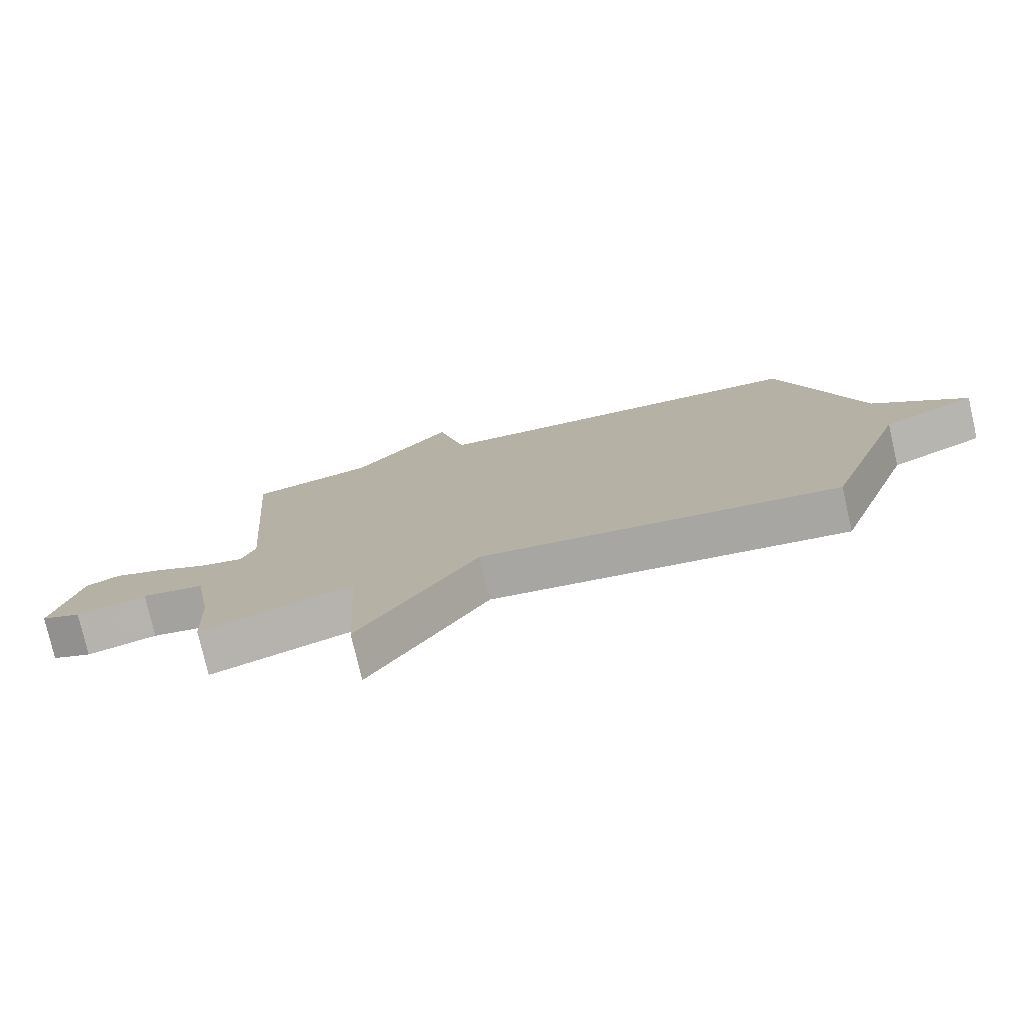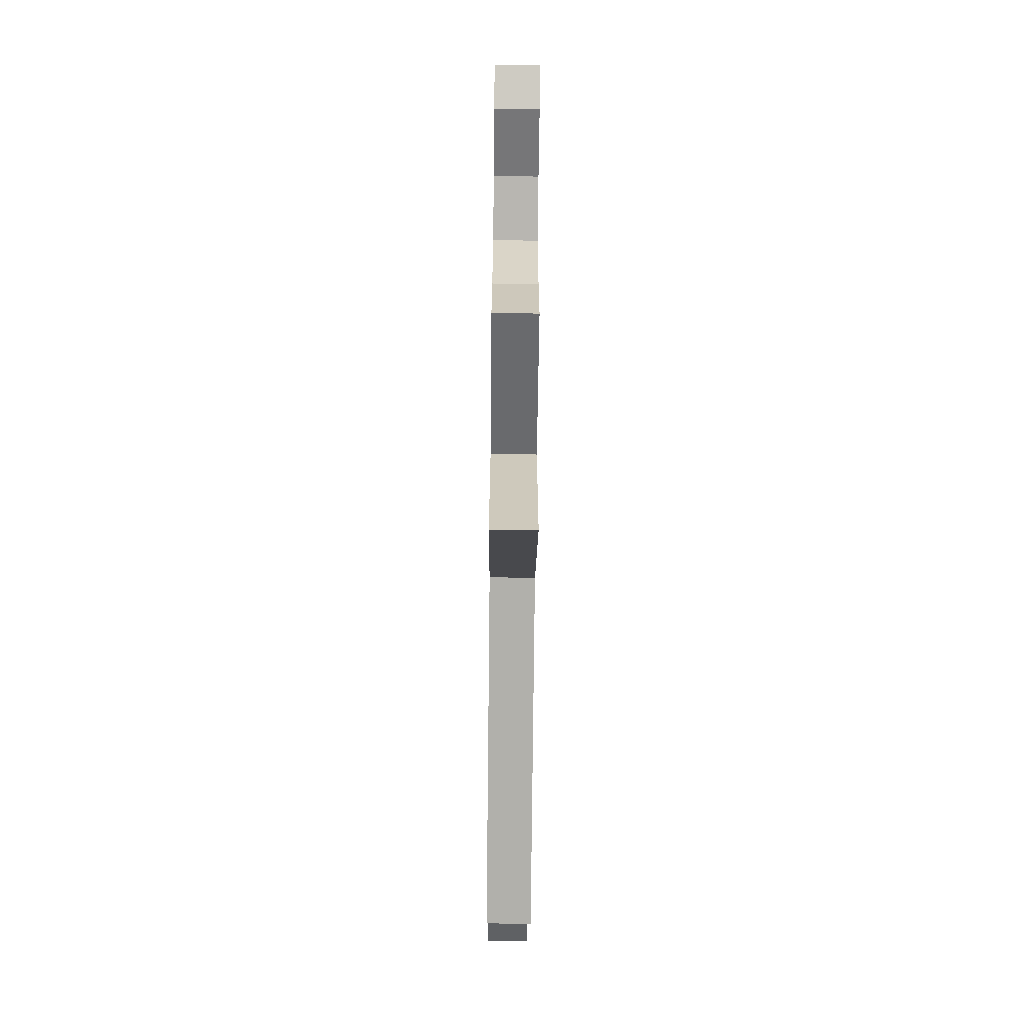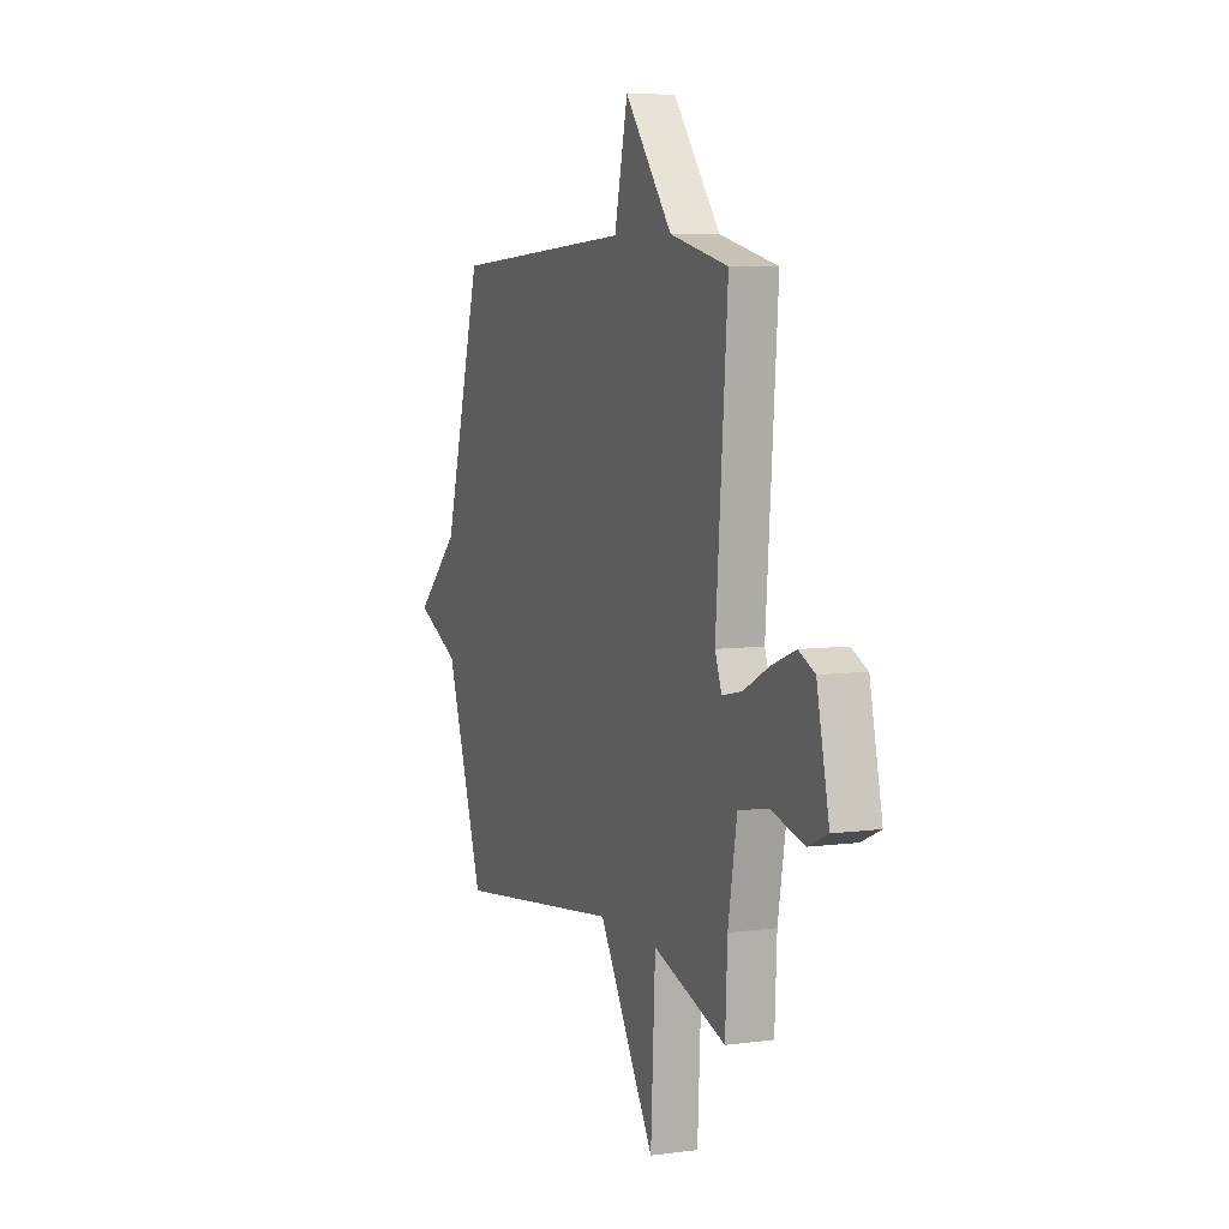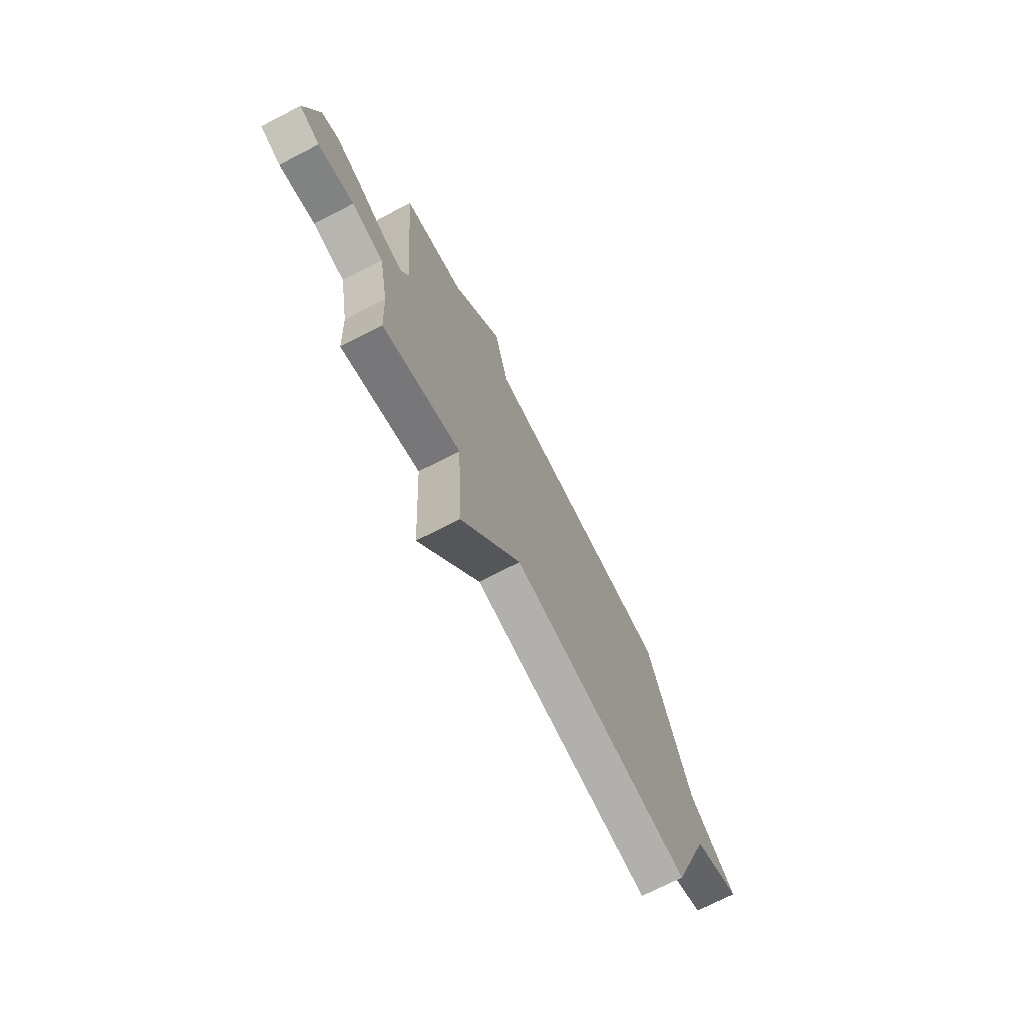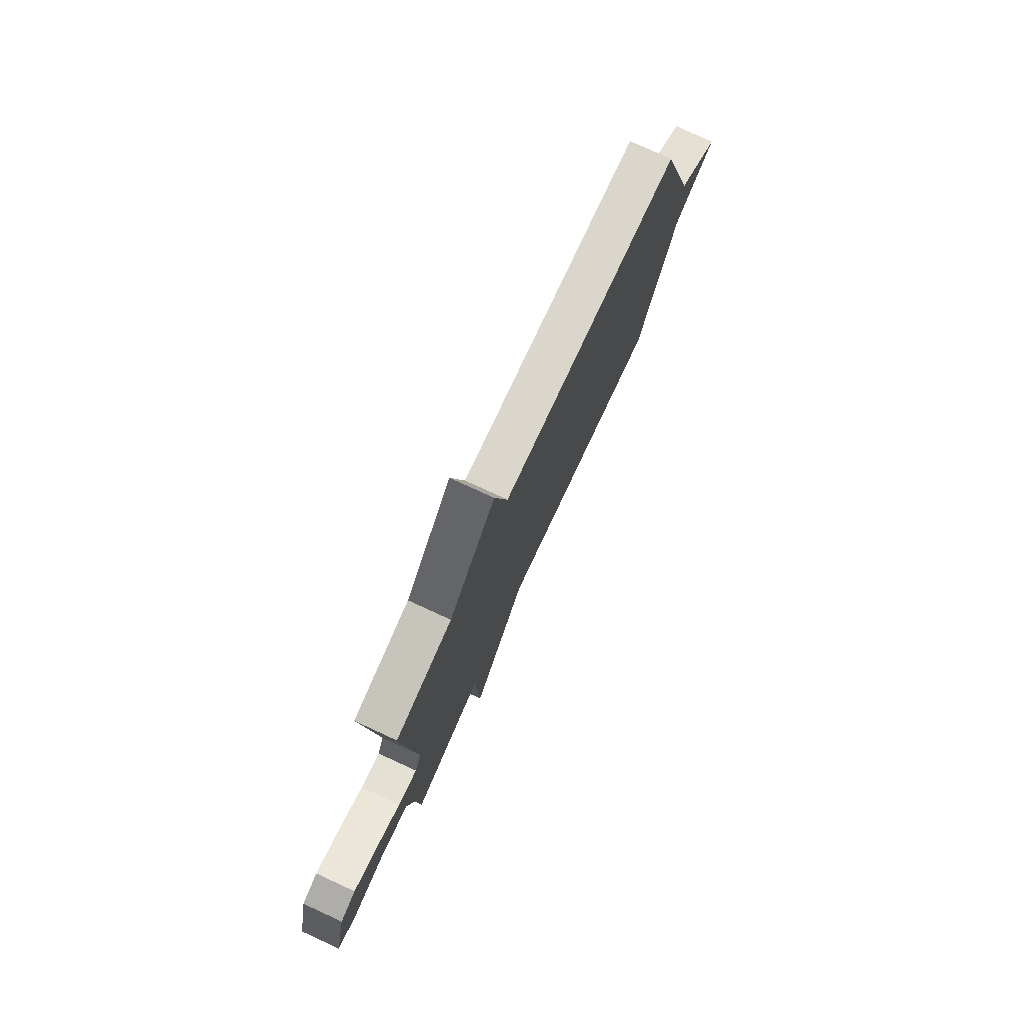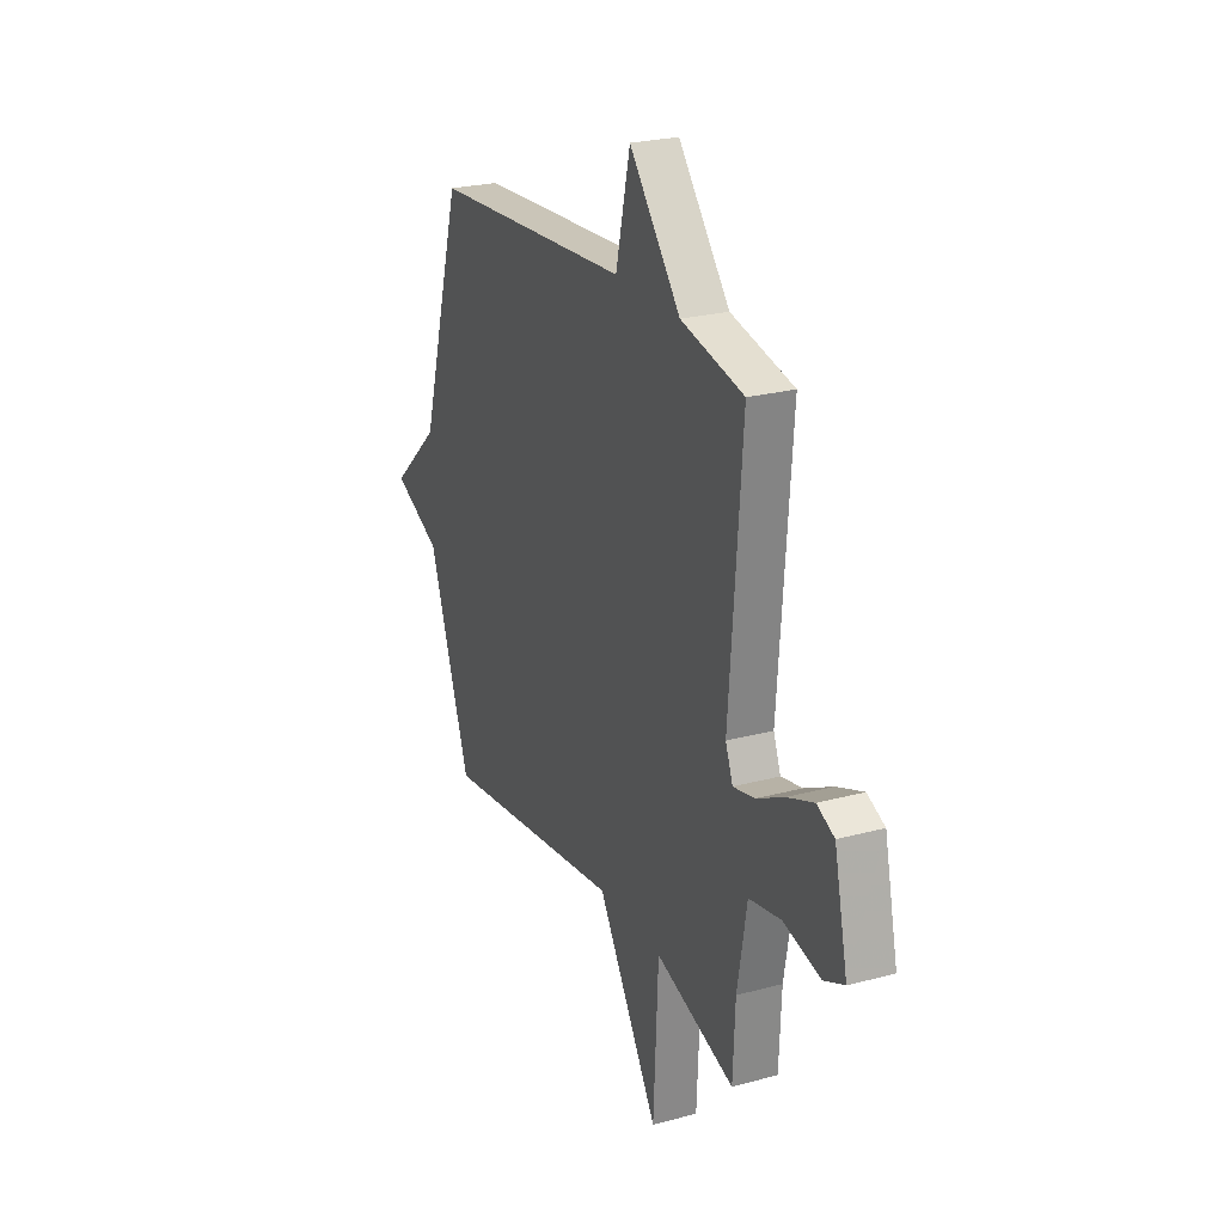
<metadata>
{"format":"obj","ext":"obj","renderer":"f3d","projection":"perspective","resolution":1024,"background":"white","views":[{"elev":-77.5,"azim":-167.0,"up":"+Z"},{"elev":-70.7,"azim":89.4,"up":"+Z"},{"elev":6.9,"azim":68.7,"up":"+Z"},{"elev":-72.5,"azim":117.2,"up":"+Z"},{"elev":77.7,"azim":114.7,"up":"+Z"},{"elev":24.4,"azim":66.1,"up":"+Z"}]}
</metadata>
<code>
v -0.5 0.07 -0.5
v -0.627 0.07 -0.138
v -0.773 0.07 -0.071
v -0.627 0.07 0.062
v -0.5 0.07 0.5
v 0.109 0.07 0.542
v 0.153 0.07 0.732
v 0.309 0.07 0.542
v 0.5 0.07 0.5
v 0.462 0.07 0.012
v 0.484 0.07 -0.045
v 0.549 0.07 -0.031
v 0.633 0.07 0.012
v 0.713 0.07 0.043
v 0.766 0.07 0.019
v 0.807 0.07 -0.165
v 0.744 0.07 -0.193
v 0.634 0.07 -0.166
v 0.536 0.07 -0.185
v 0.507 0.07 -0.35
v 0.5 0.07 -0.5
v 0.26 0.07 -0.424
v 0.245 0.07 -0.722
v 0.06 0.07 -0.424
v -0.5 0 -0.5
v -0.627 0 -0.138
v -0.773 0 -0.071
v -0.627 0 0.062
v -0.5 0 0.5
v 0.109 0 0.542
v 0.153 0 0.732
v 0.309 0 0.542
v 0.5 0 0.5
v 0.462 0 0.012
v 0.484 0 -0.045
v 0.549 0 -0.031
v 0.633 0 0.012
v 0.713 0 0.043
v 0.766 0 0.019
v 0.807 0 -0.165
v 0.744 0 -0.193
v 0.634 0 -0.166
v 0.536 0 -0.185
v 0.507 0 -0.35
v 0.5 0 -0.5
v 0.26 0 -0.424
v 0.245 0 -0.722
v 0.06 0 -0.424
f 22 23 24
f 20 21 22
f 19 20 22 24
f 16 17 18
f 15 16 18
f 14 15 18
f 13 14 18
f 12 13 18
f 11 12 18 19
f 24 1 2
f 19 24 2
f 11 19 2
f 10 11 2
f 6 7 8
f 9 10 2
f 8 9 2
f 6 8 2
f 5 6 2
f 4 5 2
f 2 3 4
f 48 47 46
f 46 45 44
f 48 46 44 43
f 42 41 40
f 42 40 39
f 42 39 38
f 42 38 37
f 42 37 36
f 43 42 36 35
f 26 25 48
f 26 48 43
f 26 43 35
f 26 35 34
f 32 31 30
f 26 34 33
f 26 33 32
f 26 32 30
f 26 30 29
f 26 29 28
f 28 27 26
f 1 25 26 2
f 2 26 27 3
f 3 27 28 4
f 4 28 29 5
f 5 29 30 6
f 6 30 31 7
f 7 31 32 8
f 8 32 33 9
f 9 33 34 10
f 10 34 35 11
f 11 35 36 12
f 12 36 37 13
f 13 37 38 14
f 14 38 39 15
f 15 39 40 16
f 16 40 41 17
f 17 41 42 18
f 18 42 43 19
f 19 43 44 20
f 20 44 45 21
f 21 45 46 22
f 22 46 47 23
f 23 47 48 24
f 24 48 25 1

</code>
